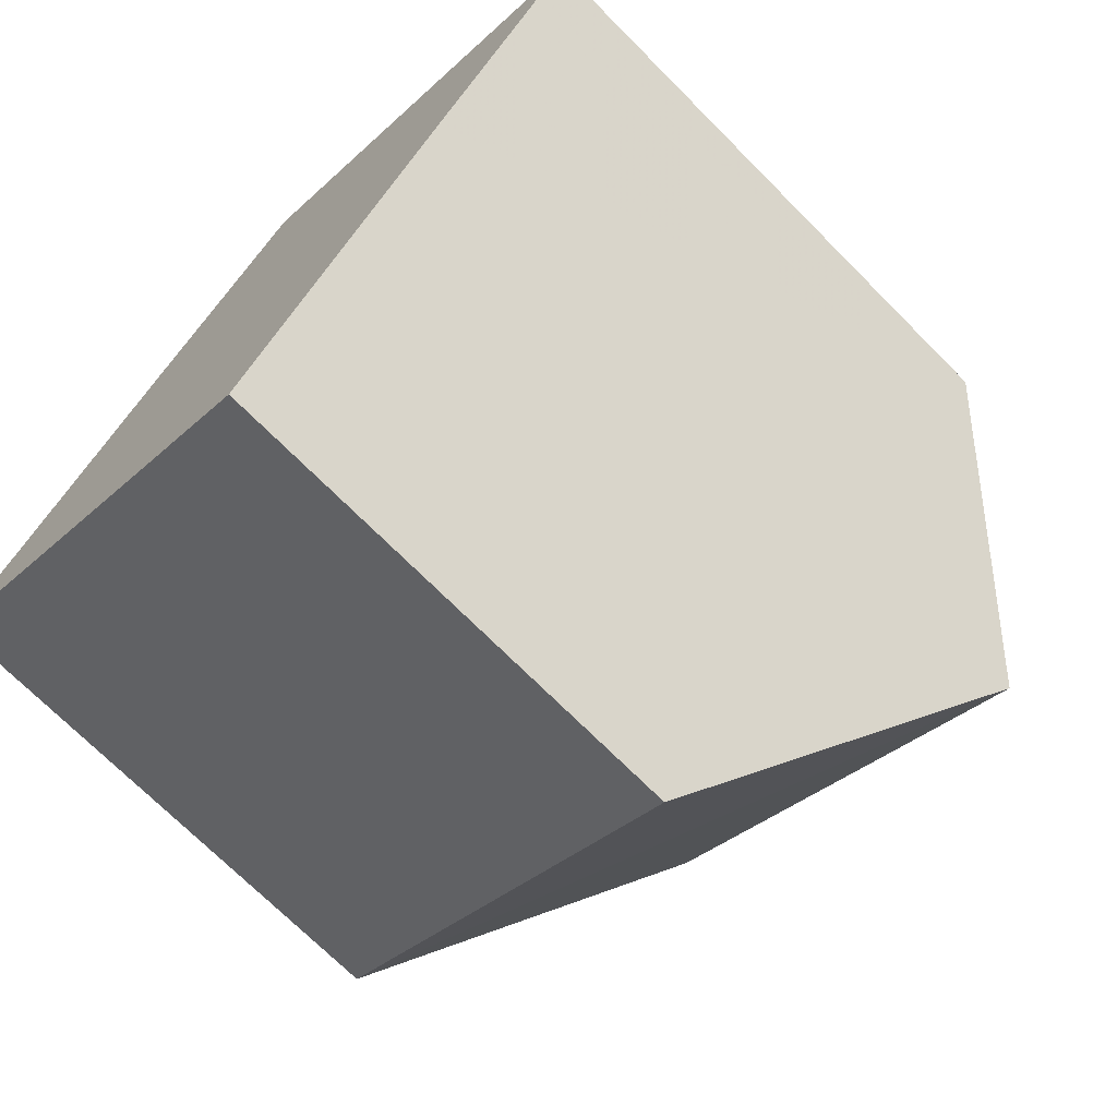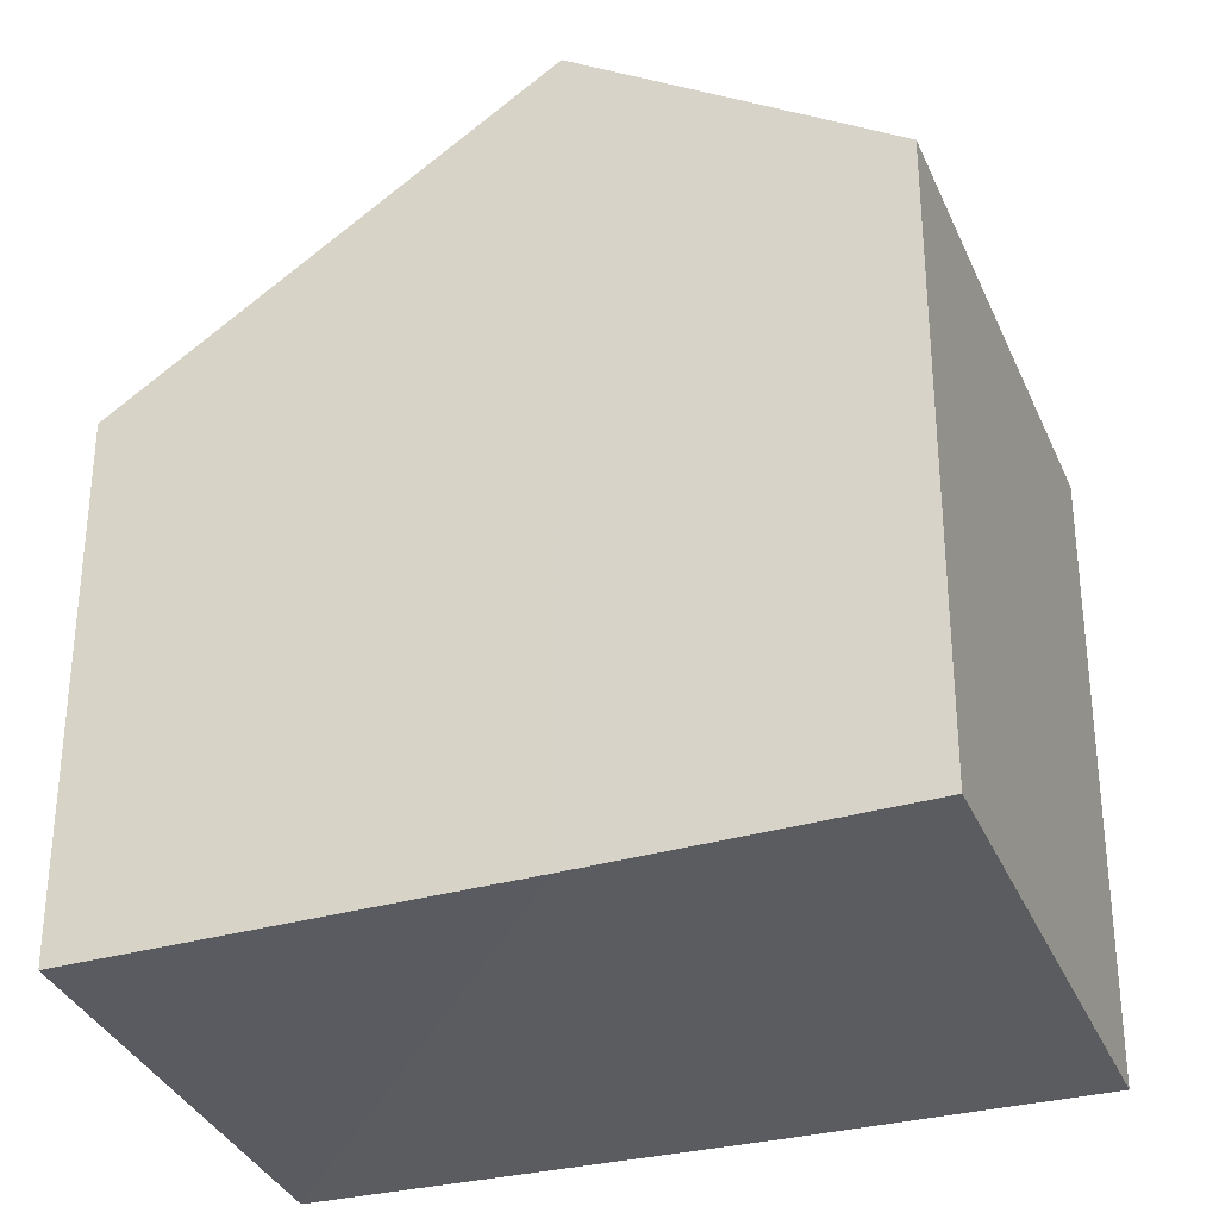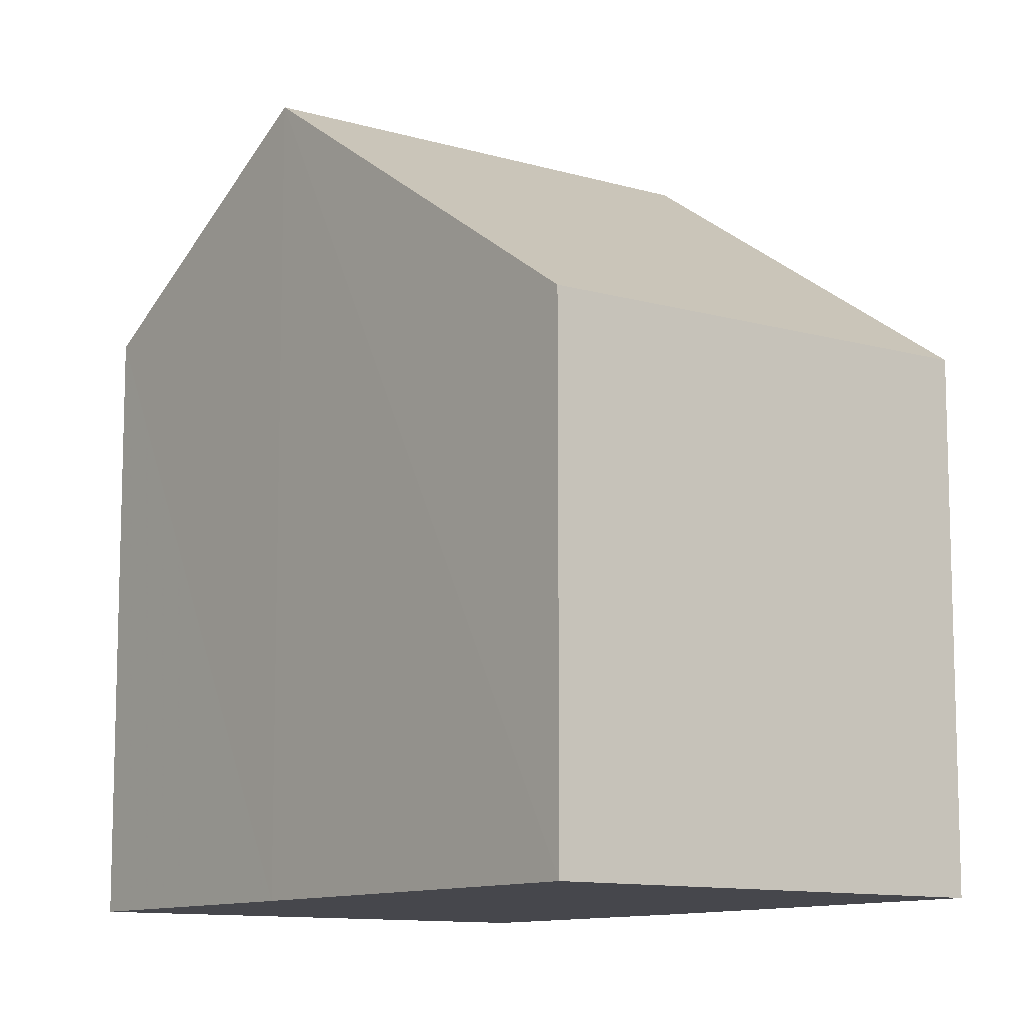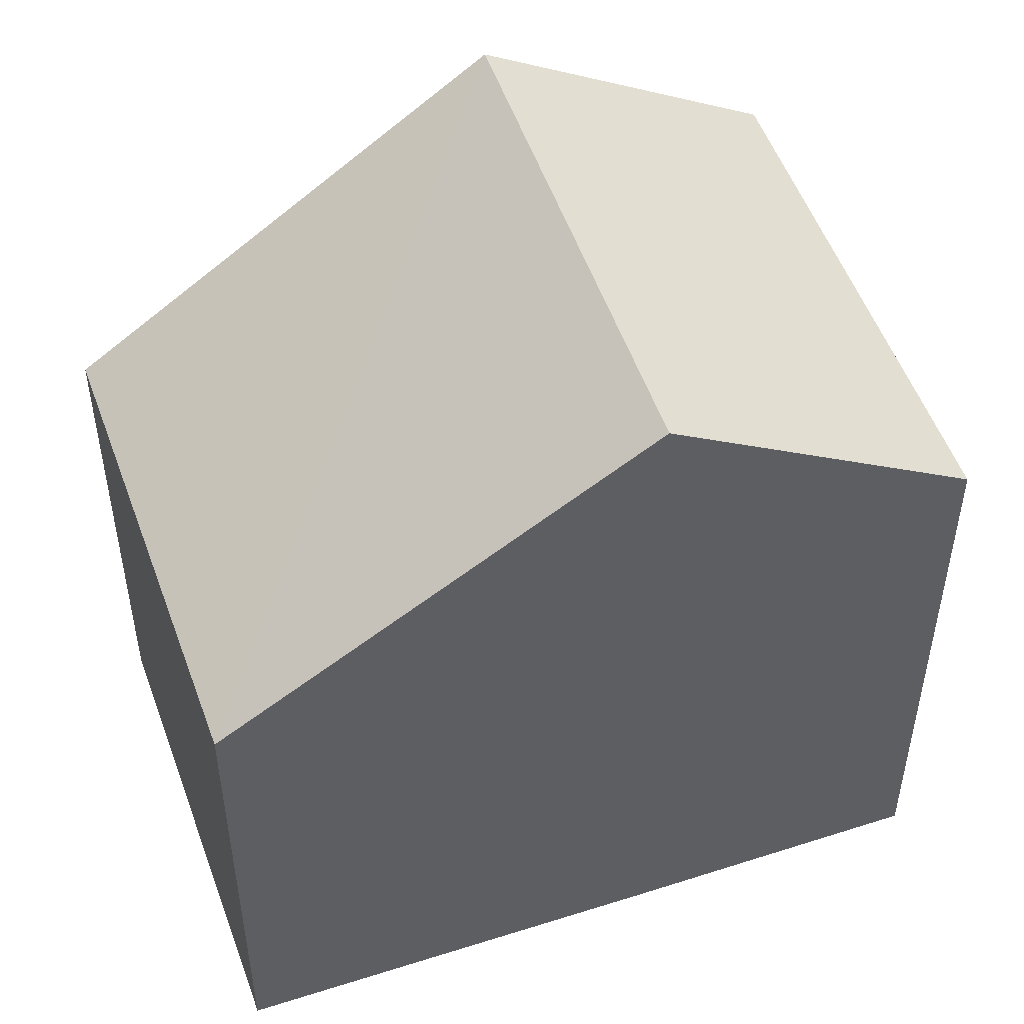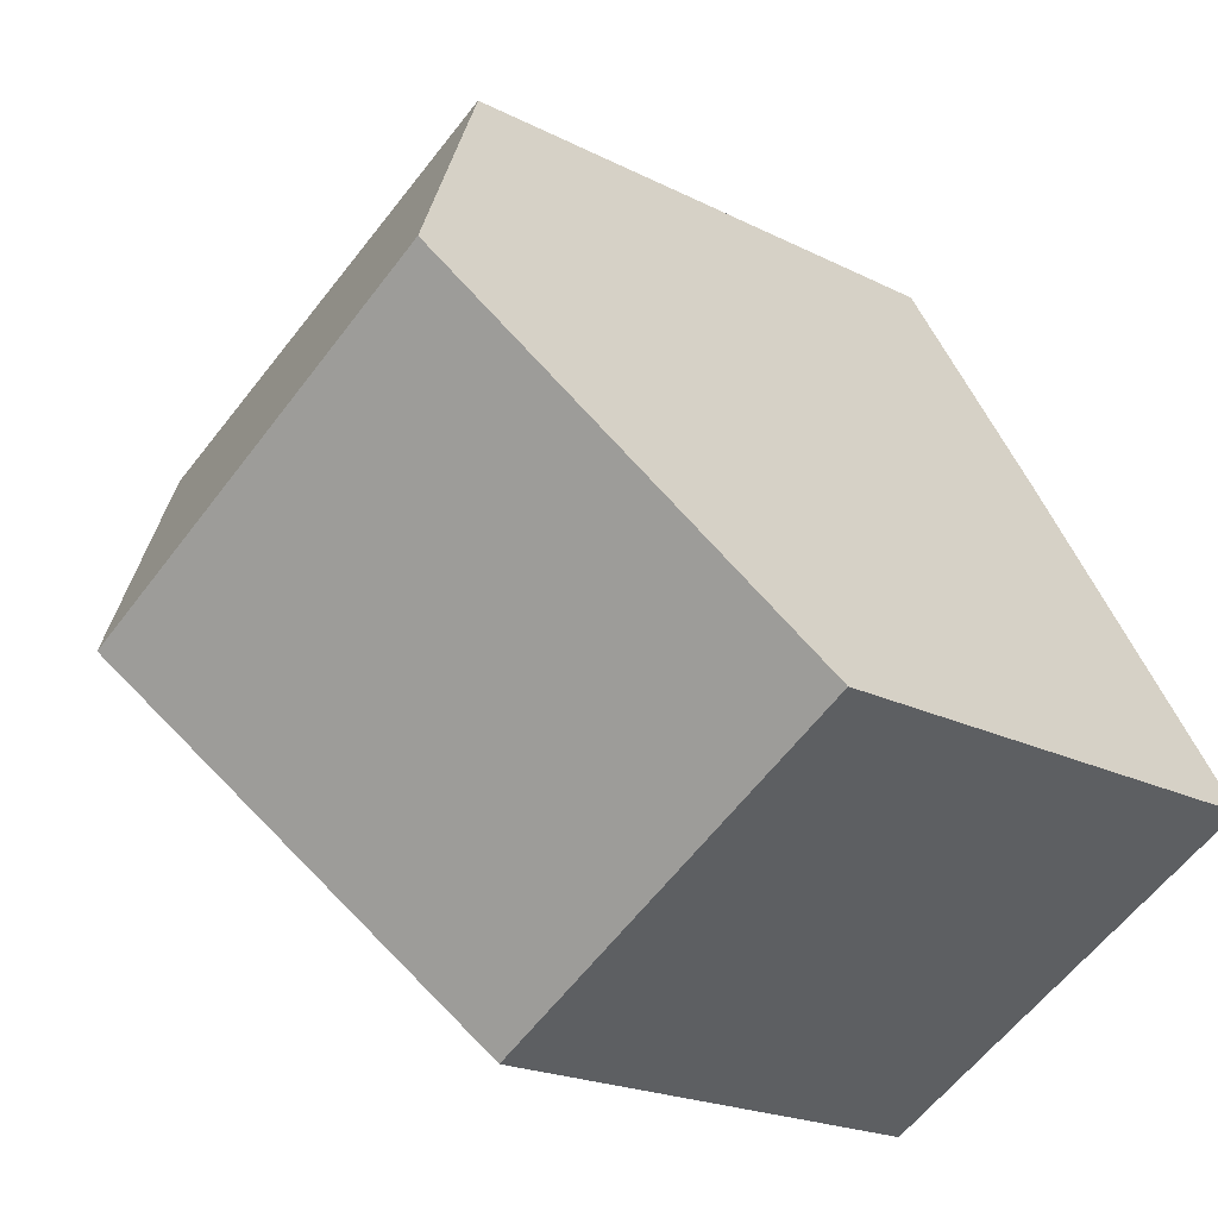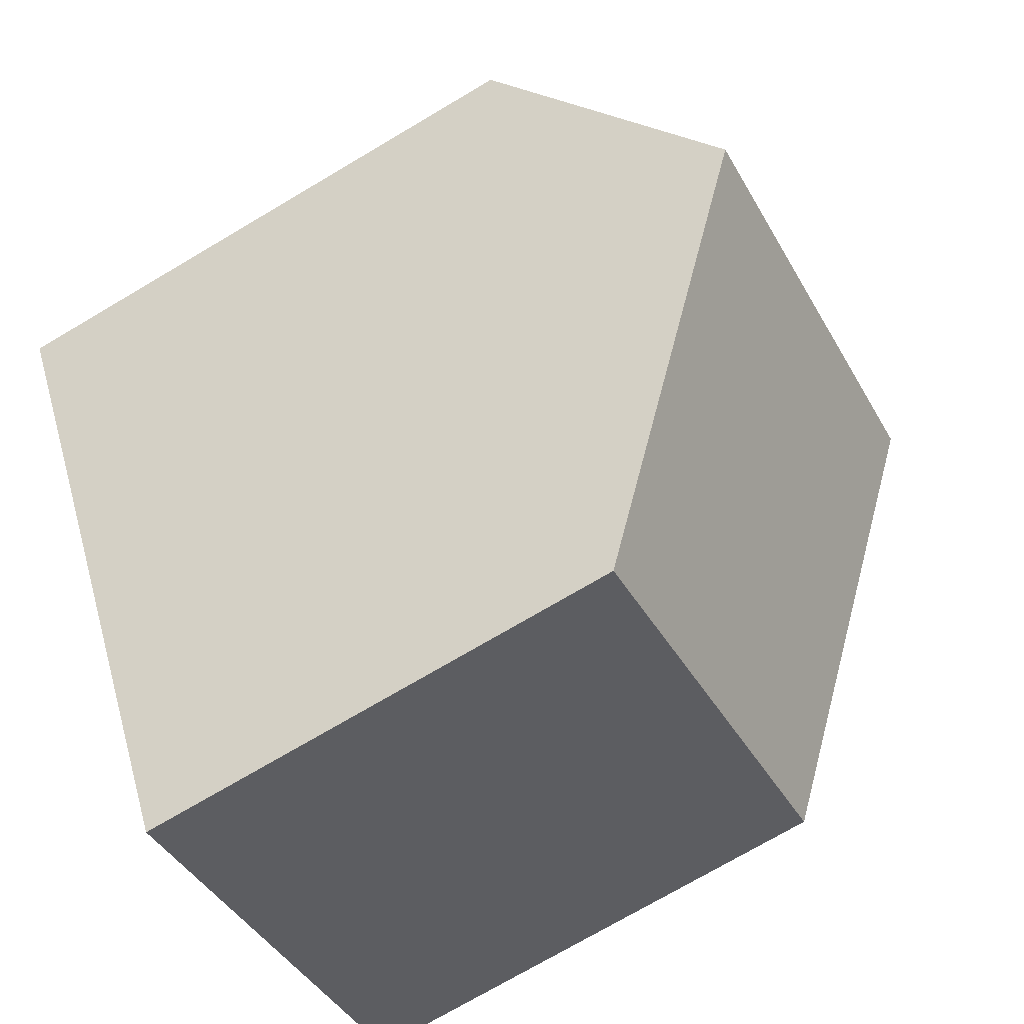
<metadata>
{"format":"obj","ext":"obj","renderer":"f3d","projection":"perspective","resolution":1024,"background":"white","views":[{"elev":-71.2,"azim":-135.2,"up":"+Y"},{"elev":-33.6,"azim":140.5,"up":"+Z"},{"elev":-10.9,"azim":-6.9,"up":"+Z"},{"elev":52.6,"azim":100.2,"up":"+Z"},{"elev":-19.7,"azim":46.4,"up":"+Y"},{"elev":-73.6,"azim":-59.4,"up":"+Y"}]}
</metadata>
<code>
v 8.48e+04 4.468e+05 -0.225
v 8.48e+04 4.468e+05 -0.225
v 8.48e+04 4.467e+05 -0.225
v 8.479e+04 4.468e+05 -0.225
v 8.479e+04 4.468e+05 -0.225
v 8.48e+04 4.468e+05 -0.225
v 8.48e+04 4.467e+05 5.393
v 8.48e+04 4.468e+05 5.443
v 8.479e+04 4.468e+05 8.448
v 8.48e+04 4.468e+05 6.367
v 8.479e+04 4.468e+05 6.392
v 8.48e+04 4.468e+05 8.456
f 1 2 3 4 5 6
f 7 3 2 8
f 9 4 3 7
f 10 6 5 11
f 11 5 4 9
f 12 1 6 10
f 8 2 1 12
f 12 10 11 9
f 8 12 9 7

</code>
